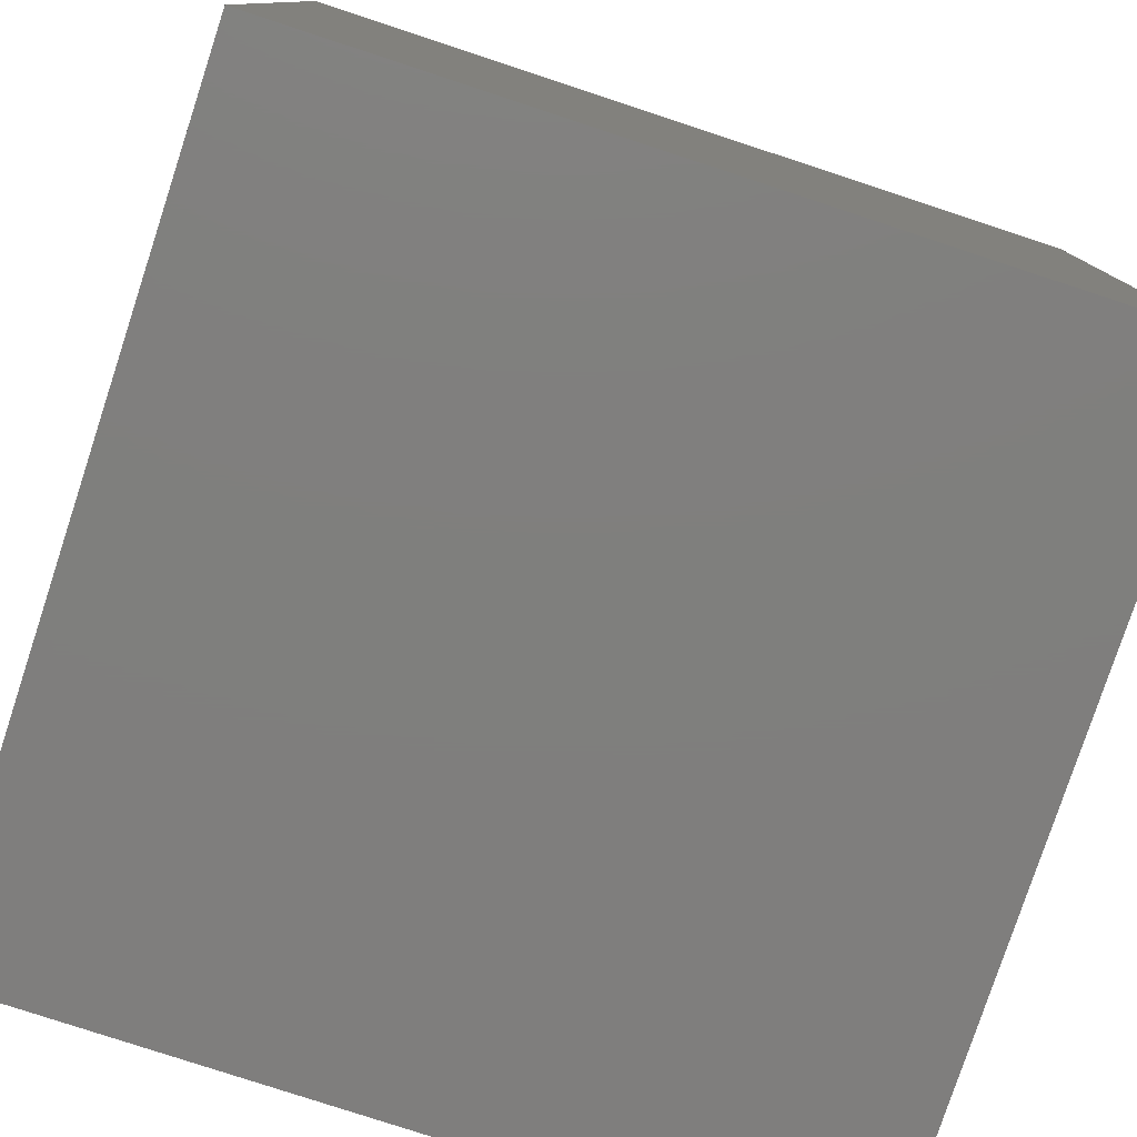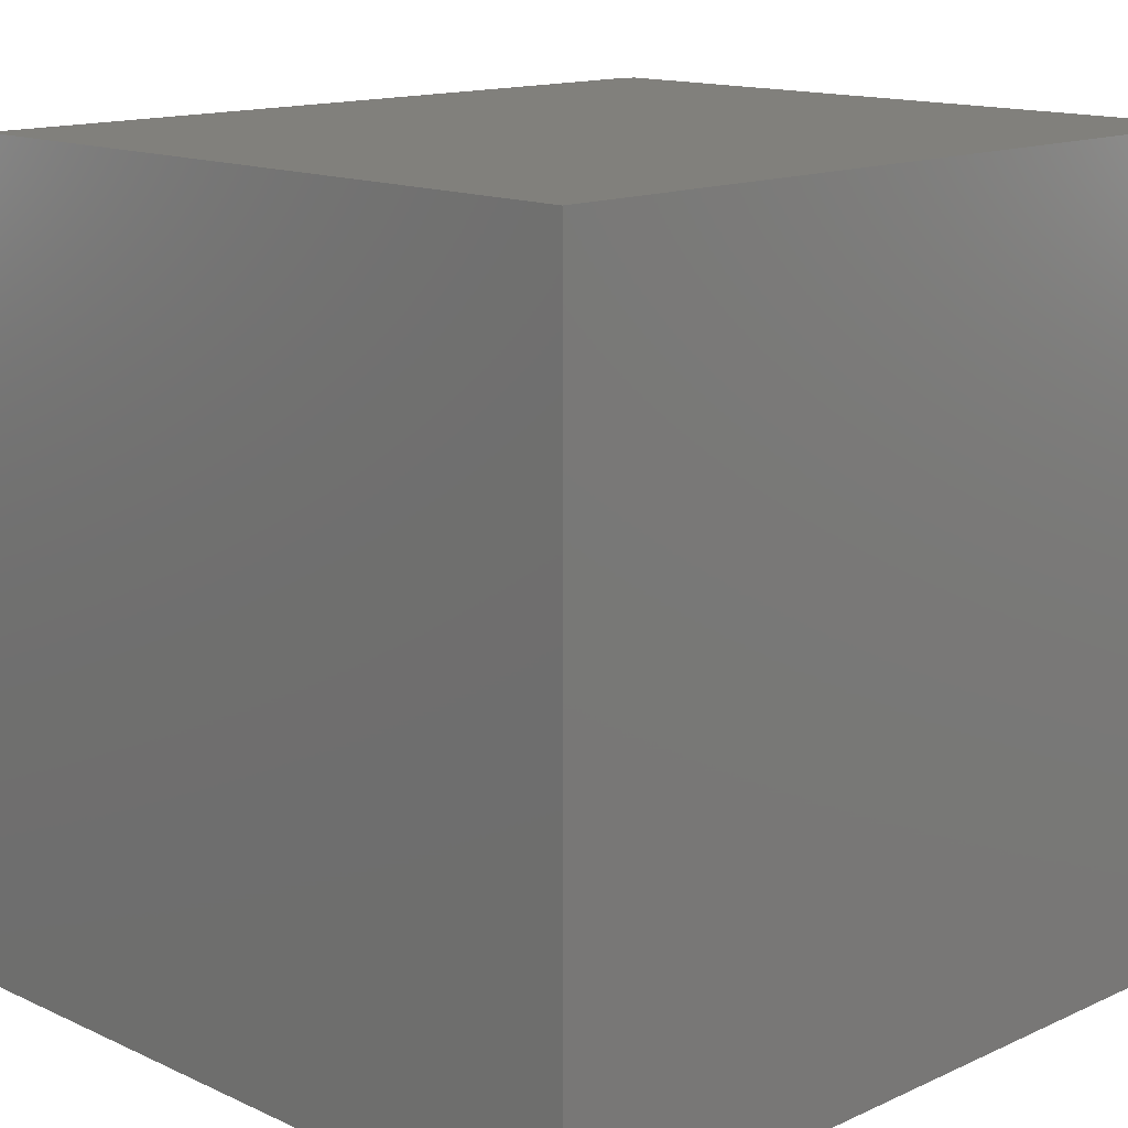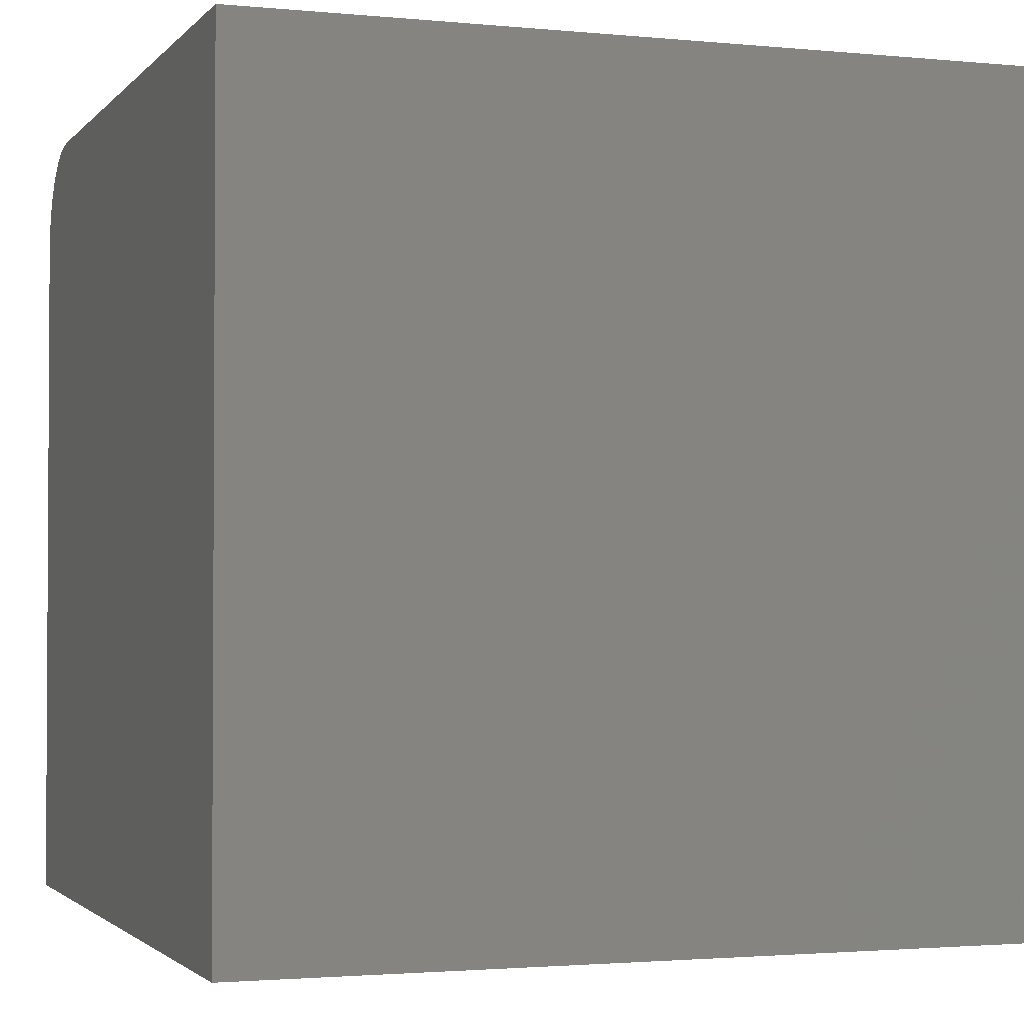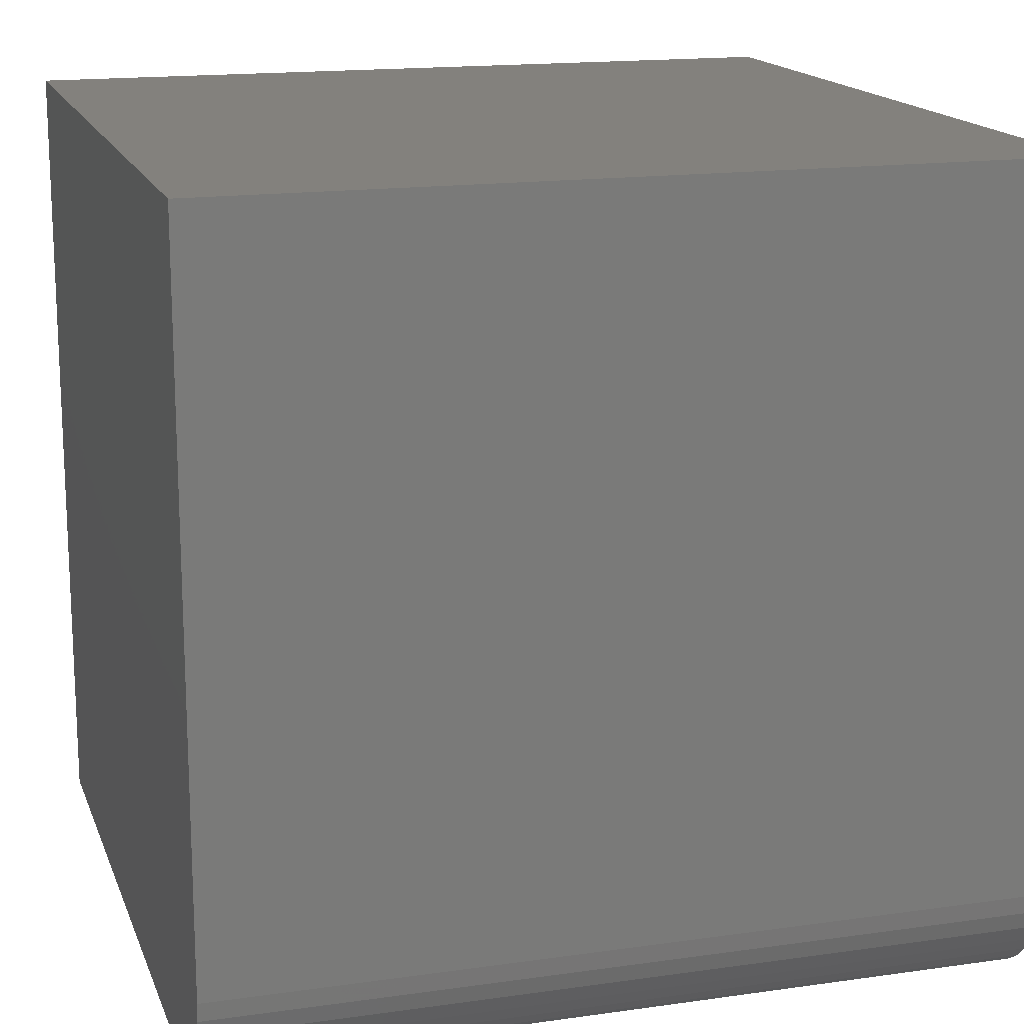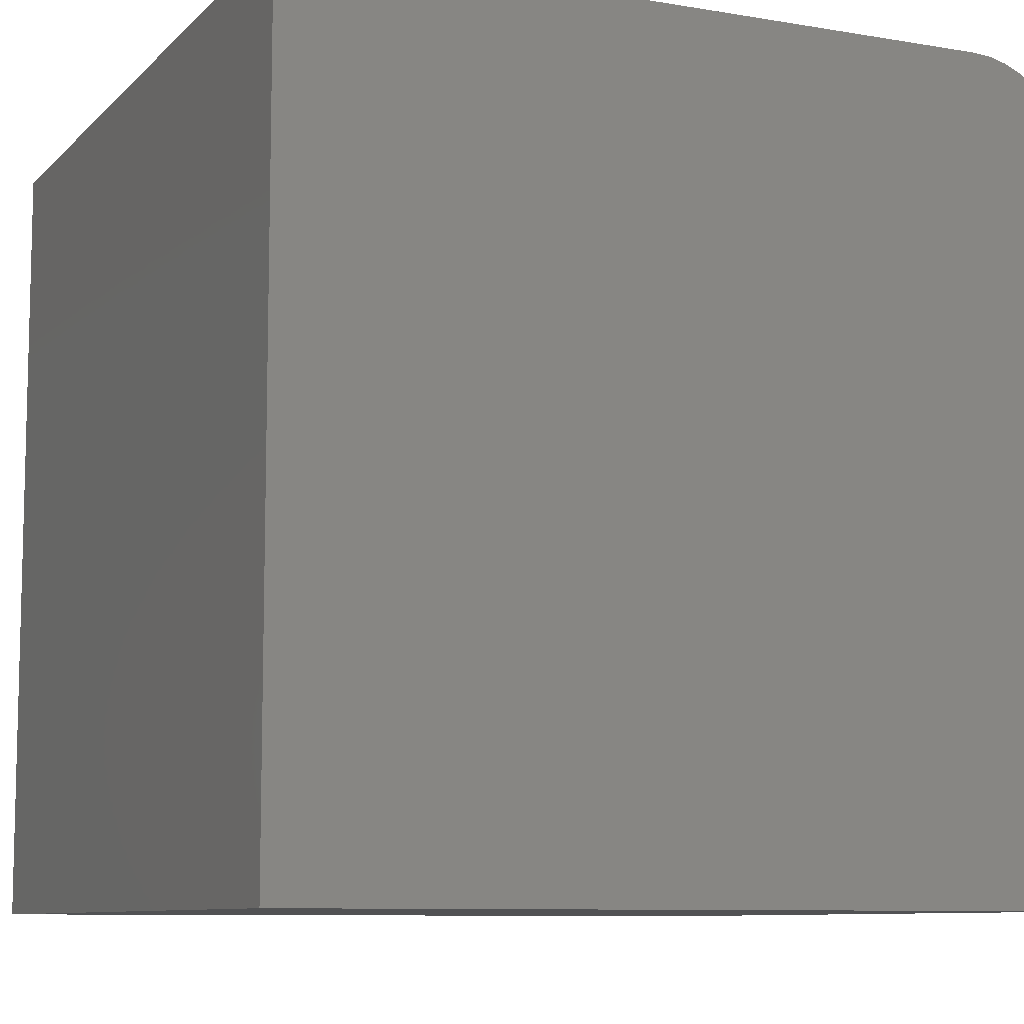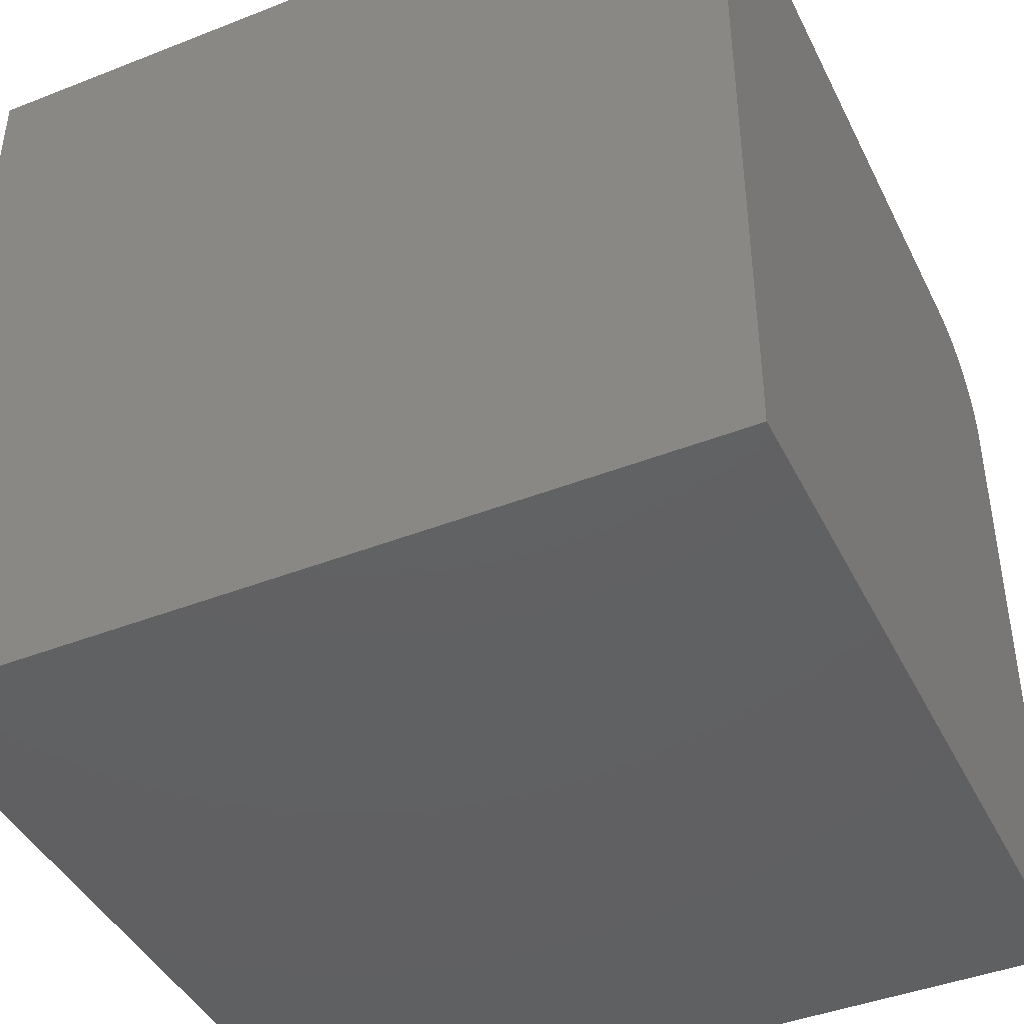
<metadata>
{"format":"stl","ext":"stl","renderer":"f3d","projection":"perspective","resolution":1024,"background":"white","views":[{"elev":-78.9,"azim":161.8,"up":"+Z"},{"elev":14.2,"azim":135.1,"up":"+Z"},{"elev":-2.0,"azim":160.5,"up":"+Z"},{"elev":16.1,"azim":-16.4,"up":"+Y"},{"elev":-9.0,"azim":-114.4,"up":"+Z"},{"elev":-42.9,"azim":-155.0,"up":"+Z"}]}
</metadata>
<code>
# stl→obj: 29 verts, 48 faces
v 0 1.063 9.98
v 0 1.287 10
v 0 0.1724 9.357
v 0 0.0776 9.153
v 0 0.4596 9.699
v 0 0.6434 9.828
v 0 0.8467 9.922
v 0 10 0
v 0 0 0
v 0 10 10
v 0 1.735e-15 8.713
v 0 0.01955 8.937
v 0 0.301 9.54
v 10 1.287 10
v 10 10 10
v 10 10 0
v 10 0 0
v 10 0.0776 9.153
v 10 0.01955 8.937
v 10 0 8.713
v 10 0.1724 9.357
v 10 1.063 9.98
v 10 0.8467 9.922
v 10 0.6434 9.828
v 10 0.4596 9.699
v 10 0.301 9.54
v 0 0 8.713
v 0 8.674e-16 8.713
v 10 8.674e-16 8.713
f 1 2 3
f 3 2 4
f 5 6 7
f 8 9 10
f 10 9 11
f 10 11 2
f 2 11 12
f 2 12 4
f 1 3 7
f 7 3 13
f 7 13 5
f 14 15 2
f 2 15 10
f 16 15 17
f 17 15 14
f 18 19 14
f 14 19 20
f 14 20 17
f 18 14 21
f 21 14 22
f 21 22 23
f 24 25 23
f 23 25 26
f 23 26 21
f 8 16 9
f 9 16 17
f 15 16 10
f 10 16 8
f 27 9 20
f 20 9 17
f 14 2 1
f 14 1 22
f 22 1 7
f 22 7 23
f 23 7 6
f 23 6 24
f 24 6 5
f 24 5 25
f 25 5 13
f 25 13 26
f 26 13 3
f 26 3 21
f 21 3 4
f 21 4 18
f 18 4 12
f 18 12 19
f 19 12 28
f 19 28 29

</code>
